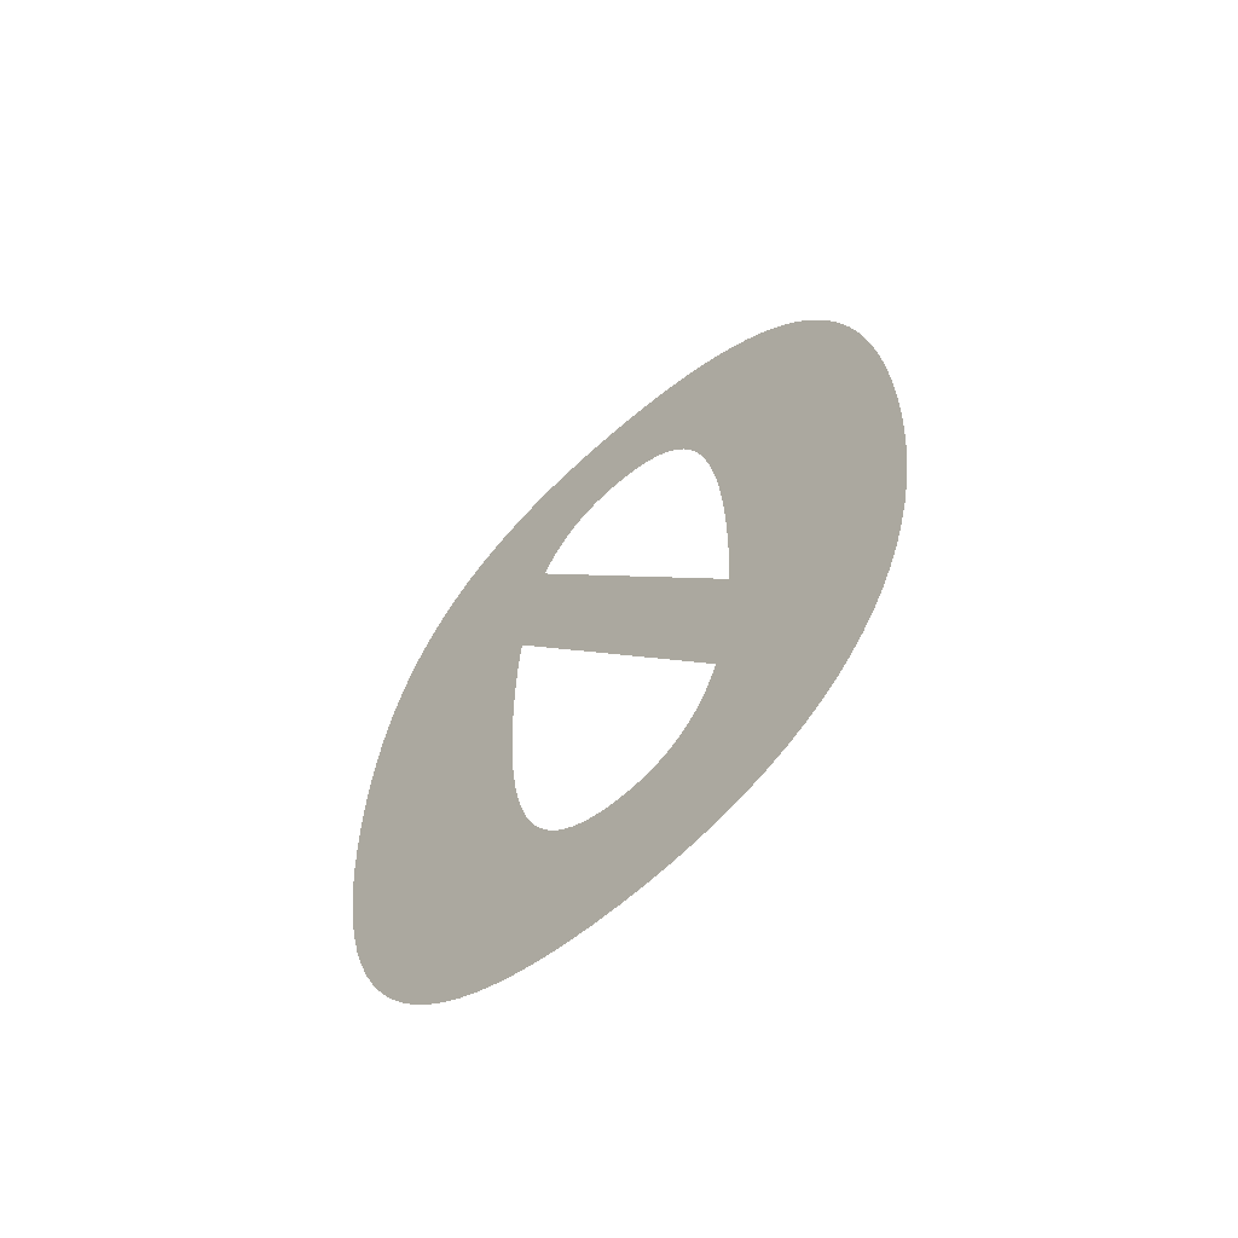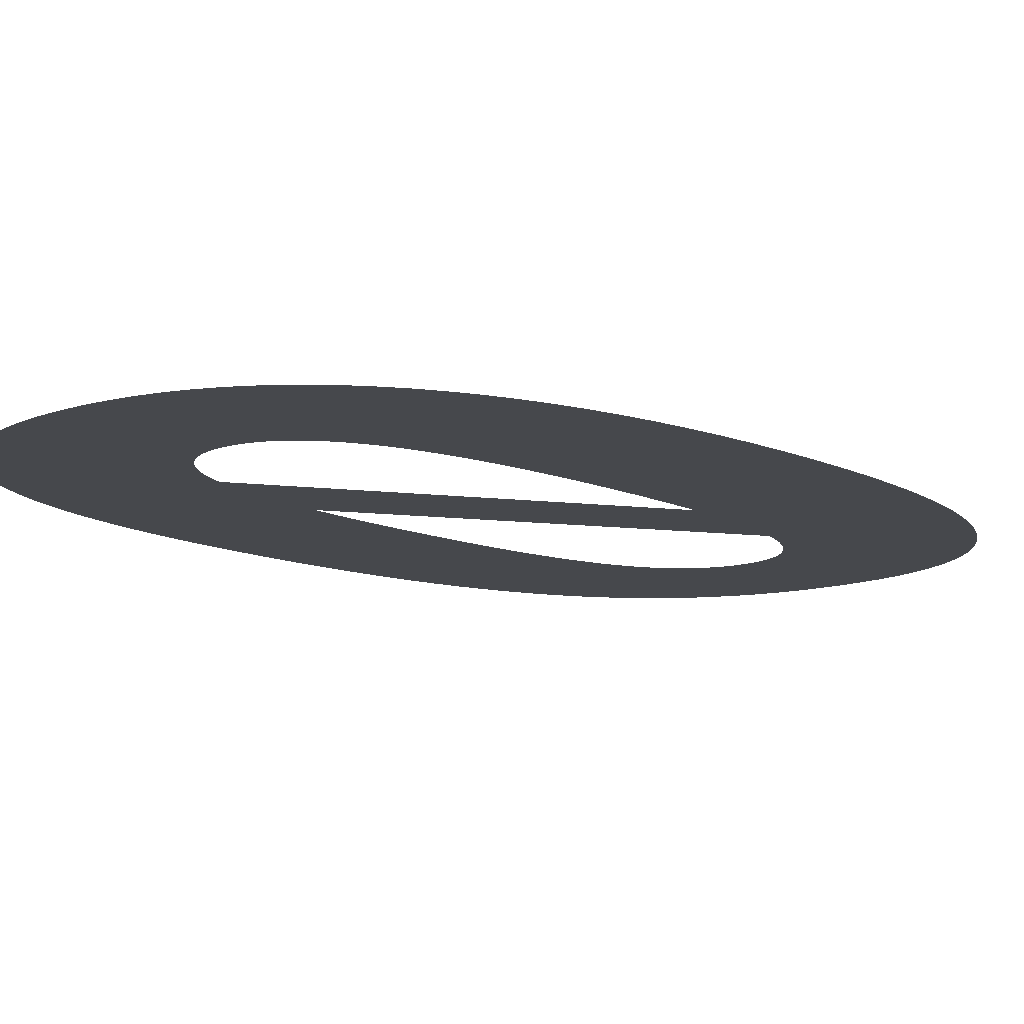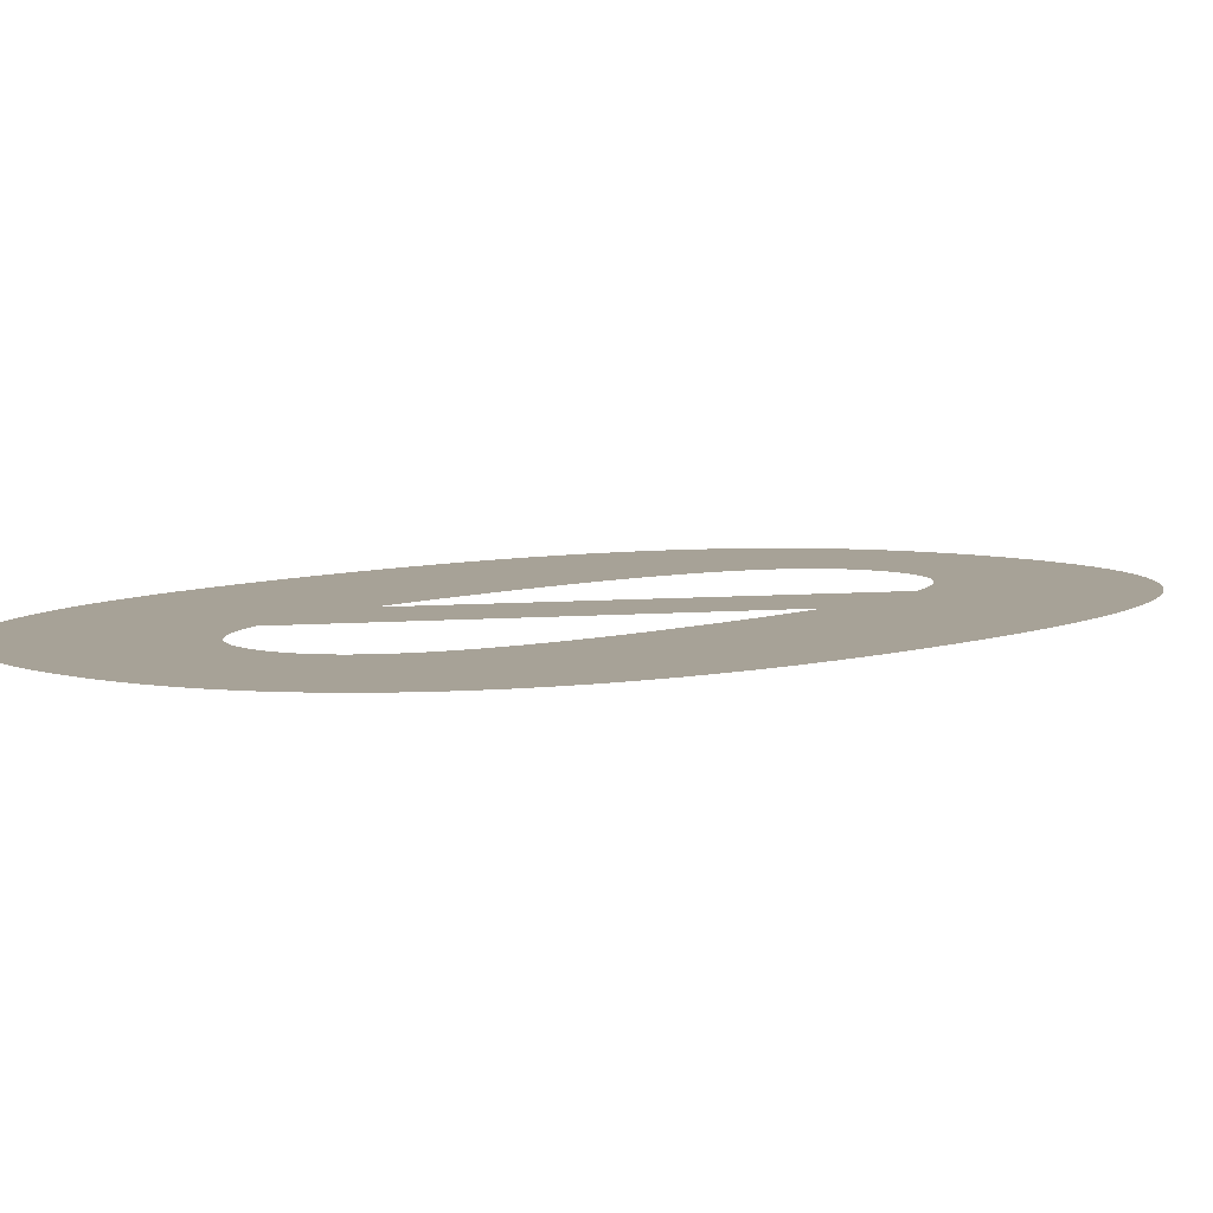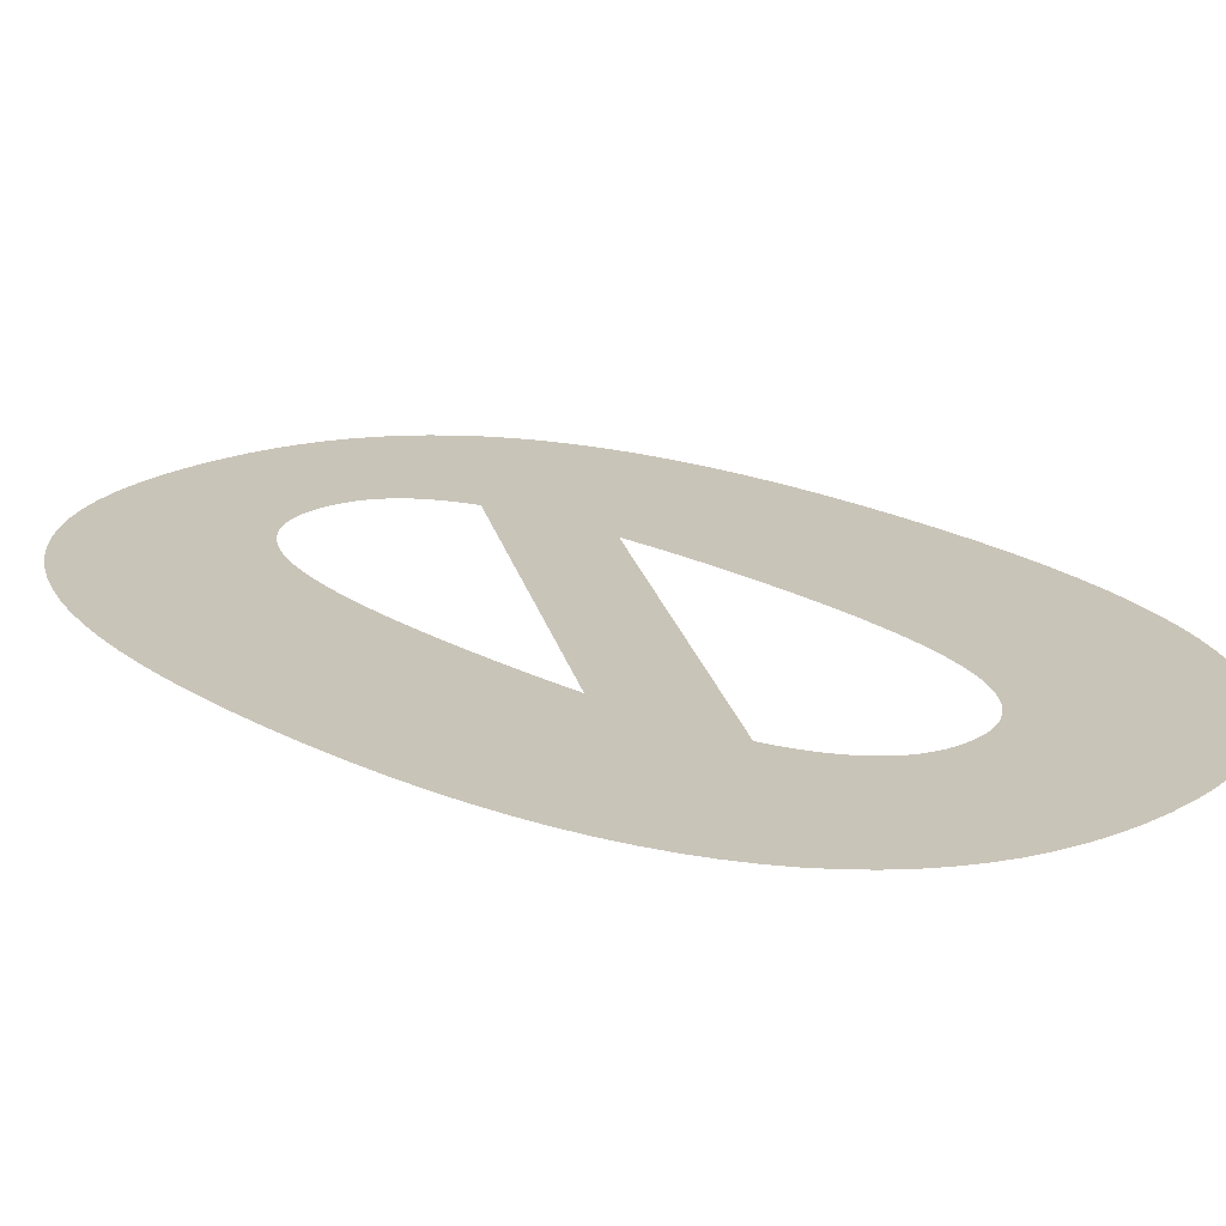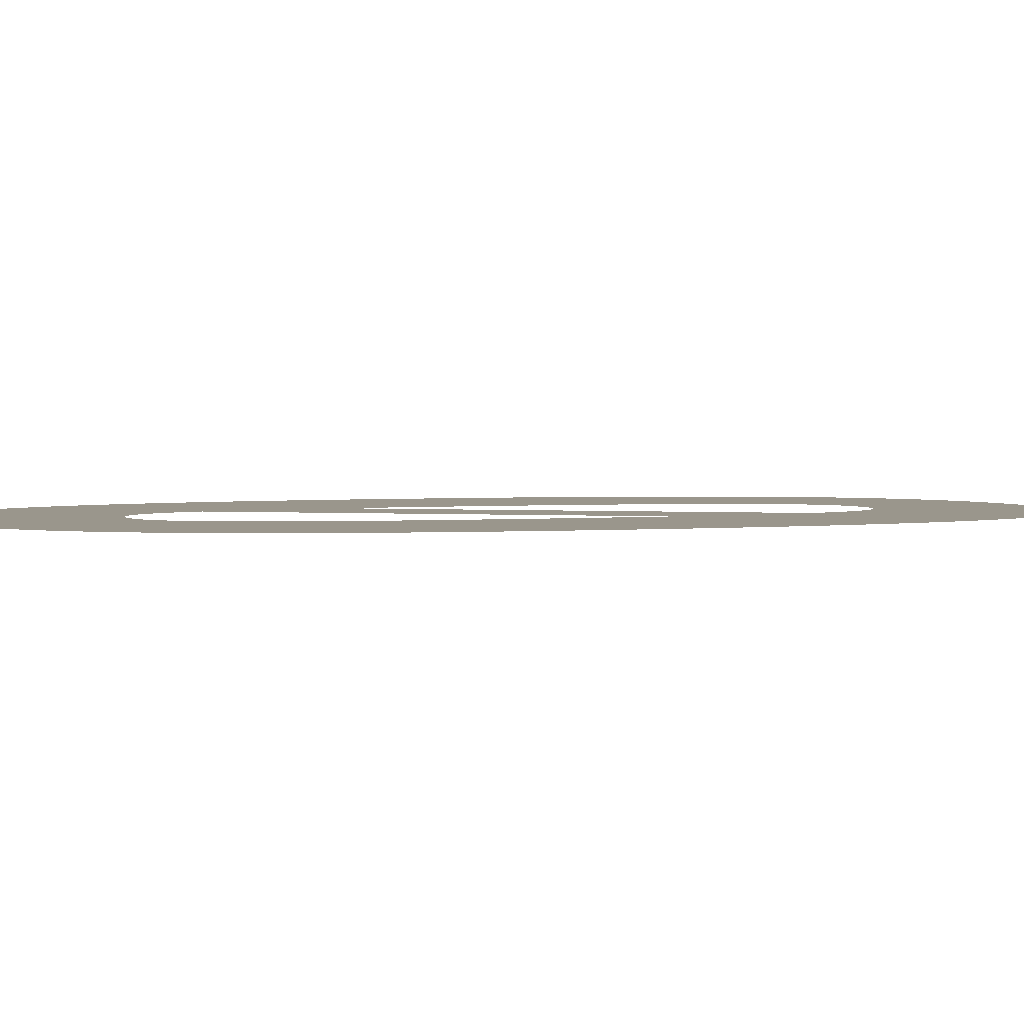
<metadata>
{"format":"obj","ext":"obj","renderer":"f3d","projection":"perspective","resolution":1024,"background":"white","views":[{"elev":-65.8,"azim":-138.6,"up":"+Y"},{"elev":-11.5,"azim":-138.4,"up":"+Z"},{"elev":6.6,"azim":-136.9,"up":"+Z"},{"elev":20.2,"azim":-44.0,"up":"+Z"},{"elev":2.5,"azim":-108.9,"up":"+Z"}]}
</metadata>
<code>
o 0
v 0.04154 0.2516 0
v 0.04183 0.273 0
v 0.04269 0.2935 0
v 0.04414 0.313 0
v 0.04616 0.3317 0
v 0.04875 0.3494 0
v 0.05192 0.3662 0
v 0.05568 0.3821 0
v 0.06 0.3971 0
v 0.06491 0.4112 0
v 0.07039 0.4244 0
v 0.07644 0.4366 0
v 0.08308 0.448 0
v 0.09029 0.4584 0
v 0.09809 0.468 0
v 0.1065 0.4766 0
v 0.1154 0.4843 0
v 0.125 0.4911 0
v 0.1351 0.497 0
v 0.1458 0.502 0
v 0.1571 0.5061 0
v 0.1689 0.5093 0
v 0.1814 0.5115 0
v 0.1944 0.5129 0
v 0.208 0.5133 0
v 0.2217 0.5129 0
v 0.2348 0.5115 0
v 0.2473 0.5093 0
v 0.2592 0.5061 0
v 0.2705 0.502 0
v 0.2812 0.497 0
v 0.2914 0.4912 0
v 0.3009 0.4844 0
v 0.3099 0.4767 0
v 0.3183 0.4681 0
v 0.3261 0.4586 0
v 0.3333 0.4482 0
v 0.34 0.4368 0
v 0.346 0.4246 0
v 0.3515 0.4114 0
v 0.3564 0.3974 0
v 0.3607 0.3824 0
v 0.3645 0.3664 0
v 0.3677 0.3496 0
v 0.3703 0.3318 0
v 0.3723 0.3132 0
v 0.3737 0.2936 0
v 0.3746 0.273 0
v 0.3749 0.2516 0
v 0.3746 0.2302 0
v 0.3737 0.2098 0
v 0.3723 0.1902 0
v 0.3703 0.1716 0
v 0.3677 0.1538 0
v 0.3645 0.137 0
v 0.3607 0.1211 0
v 0.3564 0.1062 0
v 0.3515 0.09209 0
v 0.346 0.07894 0
v 0.34 0.06671 0
v 0.3333 0.05539 0
v 0.3261 0.04498 0
v 0.3183 0.03547 0
v 0.3099 0.02687 0
v 0.3009 0.01918 0
v 0.2914 0.01239 0
v 0.2812 0.006501 0
v 0.2705 0.001522 0
v 0.2592 -0.002552 -0
v 0.2473 -0.00572 -0
v 0.2348 -0.007983 -0
v 0.2217 -0.009341 -0
v 0.208 -0.009794 -0
v 0.1944 -0.00934 -0
v 0.1814 -0.007979 -0
v 0.1689 -0.00571 -0
v 0.1571 -0.002533 -0
v 0.1458 0.001551 0
v 0.1351 0.006543 0
v 0.125 0.01244 0
v 0.1154 0.01925 0
v 0.1065 0.02696 0
v 0.09809 0.03559 0
v 0.09029 0.04512 0
v 0.08308 0.05556 0
v 0.07644 0.0669 0
v 0.07039 0.07915 0
v 0.06491 0.09231 0
v 0.06 0.1064 0
v 0.05568 0.1214 0
v 0.05192 0.1372 0
v 0.04875 0.154 0
v 0.04616 0.1717 0
v 0.04414 0.1903 0
v 0.04269 0.2099 0
v 0.04183 0.2303 0
v 0.1577 0.1169 0
v 0.1605 0.1101 0
v 0.1635 0.104 0
v 0.1668 0.09838 0
v 0.1704 0.0934 0
v 0.1742 0.089 0
v 0.1782 0.08519 0
v 0.1826 0.08197 0
v 0.1871 0.07933 0
v 0.192 0.07727 0
v 0.1971 0.07581 0
v 0.2024 0.07493 0
v 0.208 0.07464 0
v 0.2137 0.07493 0
v 0.2191 0.07581 0
v 0.2242 0.07727 0
v 0.2291 0.07933 0
v 0.2337 0.08197 0
v 0.2381 0.08519 0
v 0.2422 0.089 0
v 0.246 0.0934 0
v 0.2496 0.09838 0
v 0.2529 0.104 0
v 0.2559 0.1101 0
v 0.2587 0.1169 0
v 0.2612 0.1242 0
v 0.2635 0.1323 0
v 0.2656 0.1411 0
v 0.2675 0.1506 0
v 0.2692 0.1608 0
v 0.2706 0.1716 0
v 0.2718 0.1832 0
v 0.2728 0.1955 0
v 0.2736 0.2085 0
v 0.2741 0.2222 0
v 0.2745 0.2365 0
v 0.2746 0.2516 0
v 0.2746 0.2574 0
v 0.2745 0.2631 0
v 0.2744 0.2687 0
v 0.2743 0.2742 0
v 0.2742 0.2796 0
v 0.274 0.2849 0
v 0.2738 0.2901 0
v 0.2735 0.2951 0
v 0.2732 0.3001 0
v 0.2729 0.305 0
v 0.2726 0.3098 0
v 0.2722 0.3144 0
v 0.1543 0.1266 0
v 0.1546 0.1258 0
v 0.1549 0.1249 0
v 0.1552 0.124 0
v 0.1555 0.1232 0
v 0.1557 0.1223 0
v 0.156 0.1215 0
v 0.1563 0.1207 0
v 0.1566 0.1199 0
v 0.1569 0.1191 0
v 0.1572 0.1183 0
v 0.1574 0.1176 0
v 0.208 0.4289 0
v 0.2024 0.4286 0
v 0.1971 0.4277 0
v 0.192 0.4263 0
v 0.1871 0.4242 0
v 0.1826 0.4216 0
v 0.1782 0.4184 0
v 0.1742 0.4145 0
v 0.1704 0.4101 0
v 0.1668 0.4052 0
v 0.1635 0.3996 0
v 0.1605 0.3934 0
v 0.1577 0.3867 0
v 0.1552 0.3793 0
v 0.1529 0.3712 0
v 0.1508 0.3624 0
v 0.1489 0.3529 0
v 0.1472 0.3427 0
v 0.1458 0.3318 0
v 0.1446 0.3202 0
v 0.1436 0.3079 0
v 0.1428 0.2949 0
v 0.1423 0.2812 0
v 0.142 0.2667 0
v 0.1418 0.2516 0
v 0.1419 0.2469 0
v 0.1419 0.2422 0
v 0.1419 0.2376 0
v 0.142 0.233 0
v 0.1421 0.2286 0
v 0.1422 0.2242 0
v 0.1423 0.2198 0
v 0.1424 0.2156 0
v 0.1426 0.2114 0
v 0.1428 0.2073 0
v 0.143 0.2032 0
v 0.1432 0.1993 0
v 0.2594 0.3847 0
v 0.2593 0.3848 0
v 0.2593 0.385 0
v 0.2592 0.3852 0
v 0.2591 0.3853 0
v 0.2591 0.3855 0
v 0.259 0.3857 0
v 0.259 0.3858 0
v 0.2589 0.386 0
v 0.2589 0.3862 0
v 0.2588 0.3864 0
v 0.2588 0.3865 0
v 0.2587 0.3867 0
v 0.2559 0.3934 0
v 0.2529 0.3996 0
v 0.2496 0.4052 0
v 0.246 0.4101 0
v 0.2422 0.4145 0
v 0.2381 0.4184 0
v 0.2337 0.4216 0
v 0.2291 0.4242 0
v 0.2242 0.4263 0
v 0.2191 0.4277 0
v 0.2137 0.4286 0
f 24 26 25
f 24 27 26
f 23 27 24
f 23 28 27
f 22 28 23
f 22 29 28
f 21 29 22
f 21 30 29
f 20 30 21
f 20 31 30
f 19 31 20
f 19 32 31
f 18 32 19
f 18 33 32
f 17 33 18
f 17 34 33
f 16 34 17
f 16 35 34
f 15 35 16
f 15 36 35
f 14 36 15
f 14 37 36
f 13 37 14
f 13 38 37
f 12 38 13
f 12 39 38
f 11 158 12
f 158 39 12
f 11 159 158
f 218 39 158
f 11 160 159
f 217 39 218
f 11 161 160
f 216 39 217
f 215 39 216
f 11 162 161
f 215 40 39
f 10 162 11
f 214 40 215
f 10 163 162
f 213 40 214
f 10 164 163
f 212 40 213
f 10 165 164
f 211 40 212
f 10 166 165
f 211 41 40
f 9 166 10
f 210 41 211
f 9 167 166
f 209 41 210
f 9 168 167
f 9 169 168
f 208 41 209
f 208 42 41
f 8 169 9
f 8 170 169
f 207 42 208
f 8 171 170
f 206 42 207
f 205 42 206
f 204 42 205
f 203 42 204
f 202 42 203
f 201 42 202
f 200 42 201
f 199 42 200
f 198 42 199
f 197 42 198
f 196 42 197
f 195 42 196
f 194 145 195
f 145 42 195
f 145 43 42
f 7 171 8
f 7 172 171
f 7 173 172
f 145 44 43
f 6 173 7
f 6 174 173
f 6 175 174
f 145 45 44
f 5 175 6
f 5 176 175
f 145 46 45
f 5 177 176
f 4 177 5
f 4 178 177
f 194 146 145
f 144 46 145
f 144 47 46
f 3 178 4
f 143 47 144
f 3 179 178
f 142 47 143
f 141 47 142
f 140 47 141
f 3 180 179
f 140 48 47
f 2 180 3
f 139 48 140
f 138 48 139
f 2 181 180
f 137 48 138
f 136 48 137
f 136 49 48
f 1 181 2
f 135 49 136
f 1 182 181
f 134 49 135
f 133 49 134
f 96 182 1
f 96 183 182
f 132 49 133
f 132 50 49
f 96 184 183
f 96 185 184
f 96 186 185
f 131 50 132
f 96 187 186
f 95 187 96
f 131 51 50
f 95 188 187
f 95 189 188
f 130 51 131
f 95 190 189
f 95 191 190
f 95 192 191
f 94 192 95
f 130 52 51
f 129 52 130
f 94 193 192
f 94 194 193
f 94 146 194
f 128 52 129
f 93 146 94
f 128 53 52
f 127 53 128
f 92 146 93
f 126 53 127
f 126 54 53
f 125 54 126
f 91 146 92
f 125 55 54
f 124 55 125
f 123 55 124
f 90 146 91
f 123 56 55
f 122 56 123
f 90 147 146
f 90 148 147
f 90 149 148
f 121 56 122
f 90 150 149
f 90 151 150
f 90 152 151
f 90 153 152
f 89 153 90
f 121 57 56
f 89 154 153
f 89 155 154
f 89 156 155
f 89 157 156
f 89 97 157
f 89 98 97
f 120 57 121
f 89 99 98
f 119 57 120
f 88 99 89
f 119 58 57
f 88 100 99
f 118 58 119
f 88 101 100
f 117 58 118
f 88 102 101
f 116 58 117
f 87 102 88
f 116 59 58
f 87 103 102
f 115 59 116
f 87 104 103
f 114 59 115
f 87 105 104
f 113 59 114
f 87 106 105
f 112 59 113
f 86 106 87
f 112 60 59
f 86 107 106
f 111 60 112
f 86 108 107
f 110 60 111
f 86 109 108
f 109 60 110
f 86 60 109
f 85 60 86
f 85 61 60
f 84 61 85
f 84 62 61
f 83 62 84
f 83 63 62
f 82 63 83
f 82 64 63
f 81 64 82
f 81 65 64
f 80 65 81
f 80 66 65
f 79 66 80
f 79 67 66
f 78 67 79
f 78 68 67
f 77 68 78
f 77 69 68
f 76 69 77
f 76 70 69
f 75 70 76
f 75 71 70
f 74 71 75
f 74 72 71
f 73 72 74

</code>
